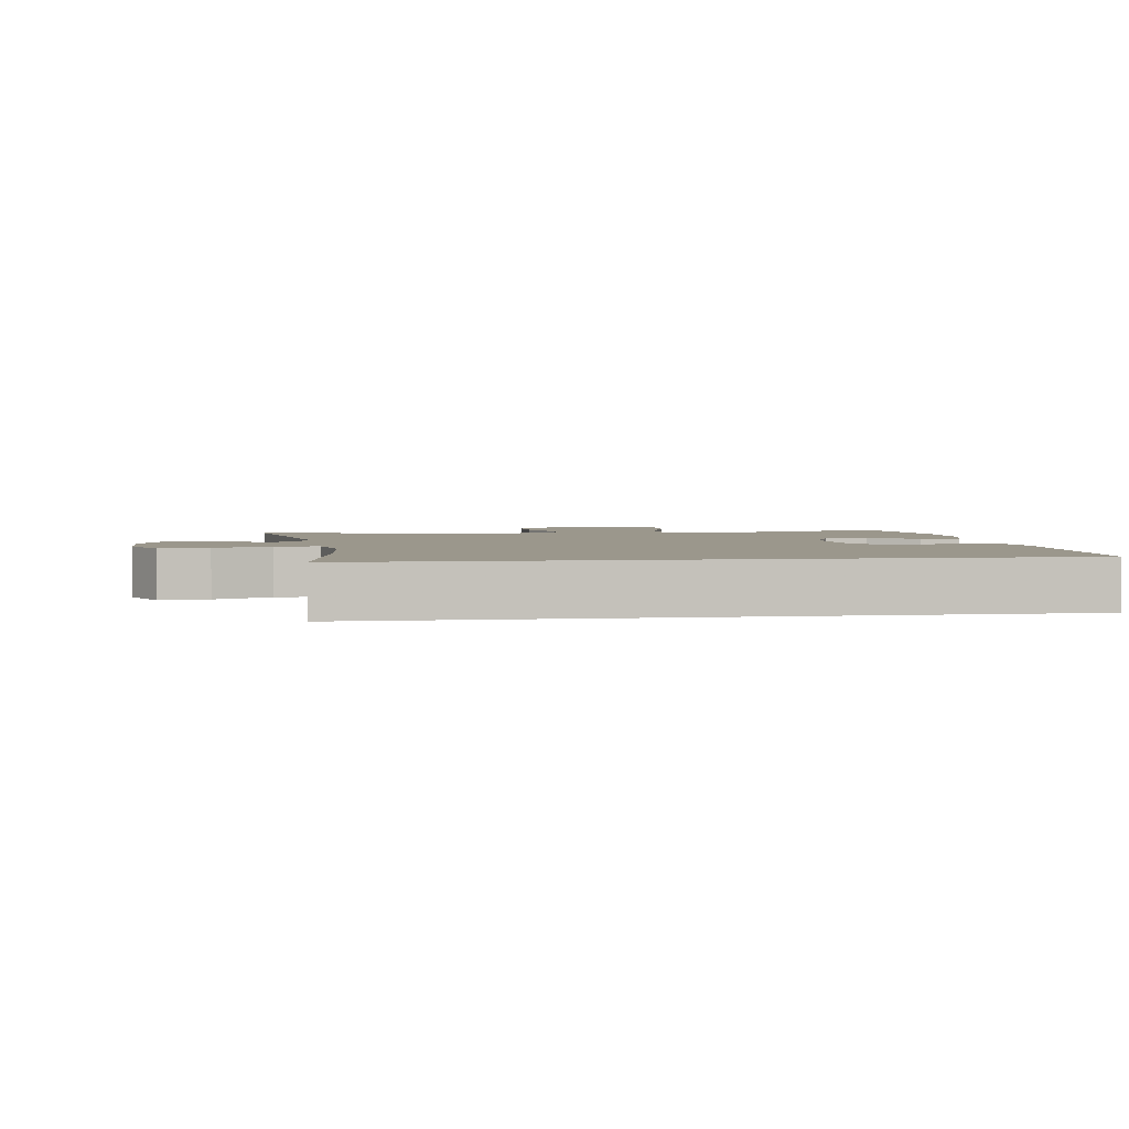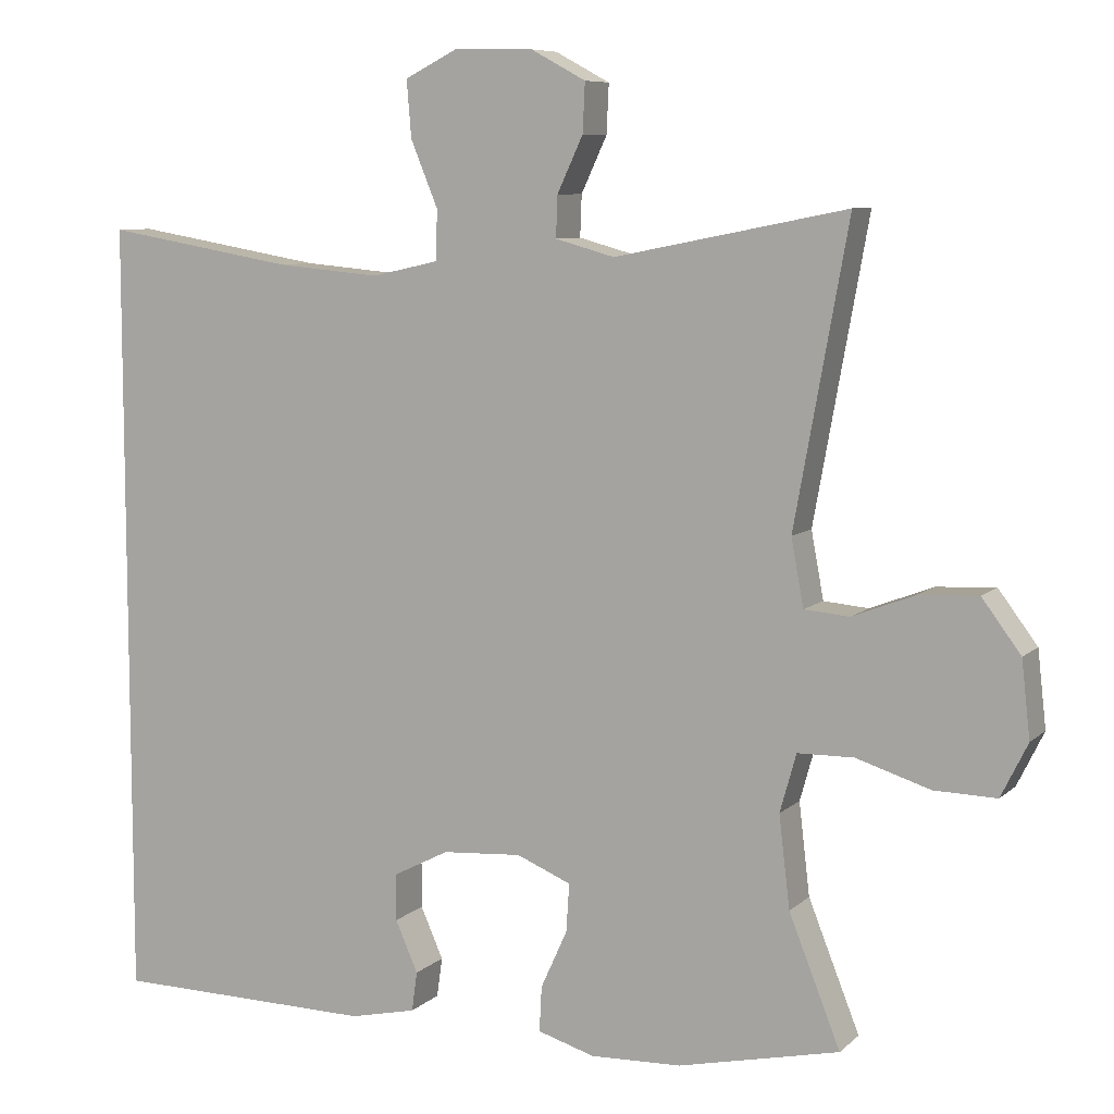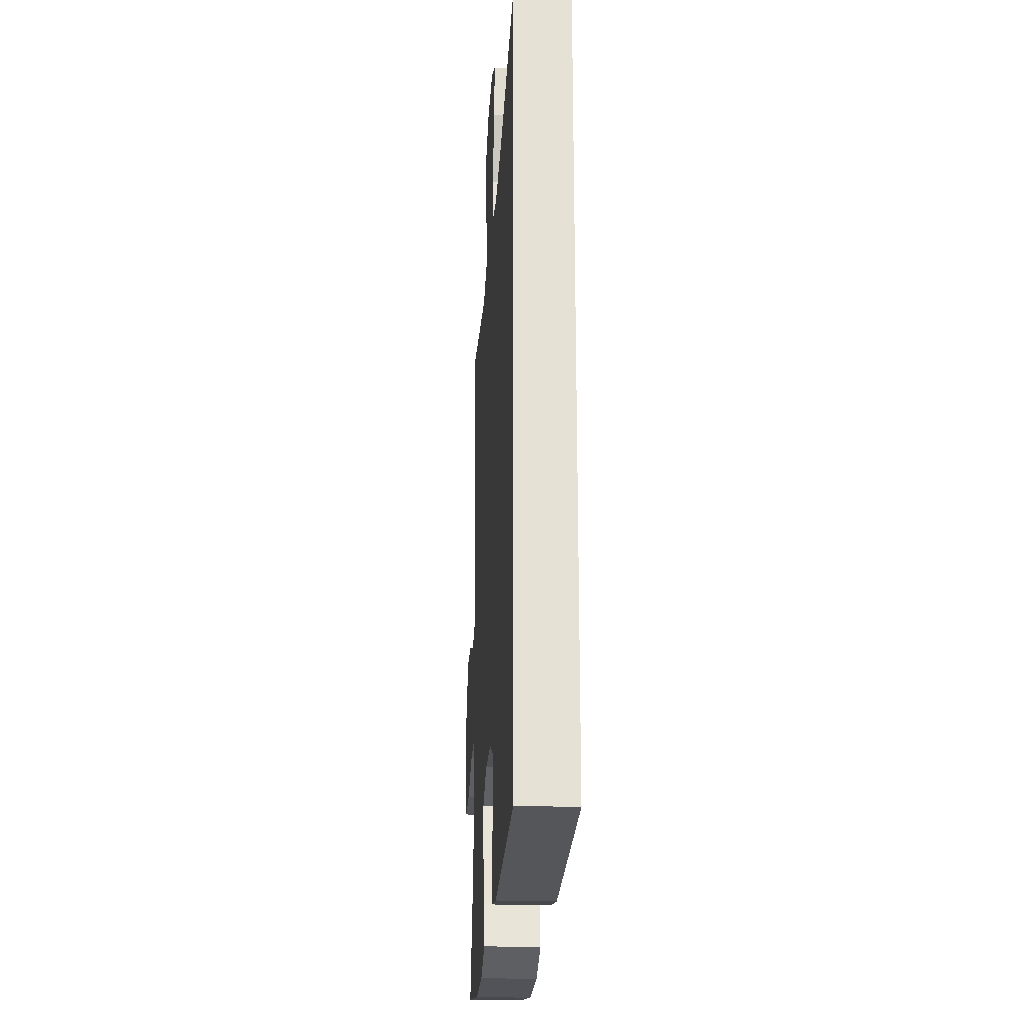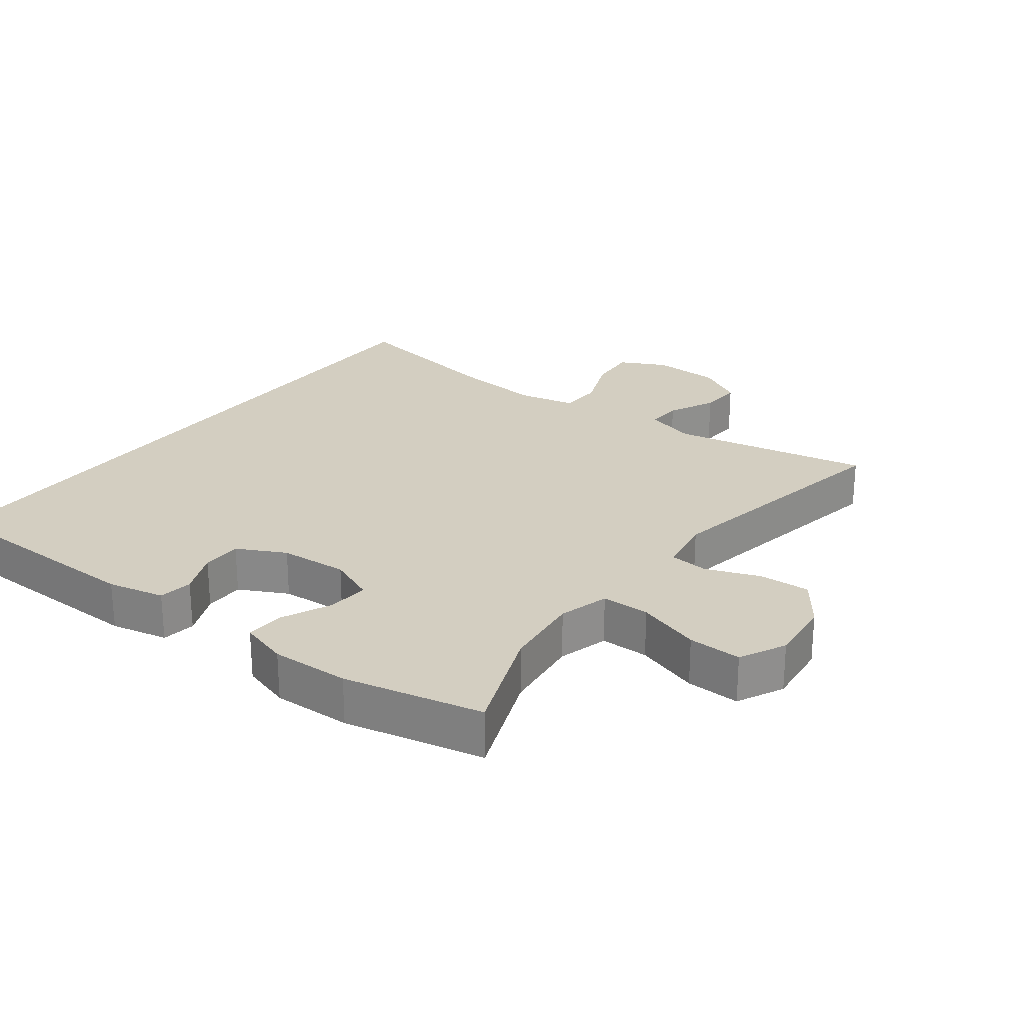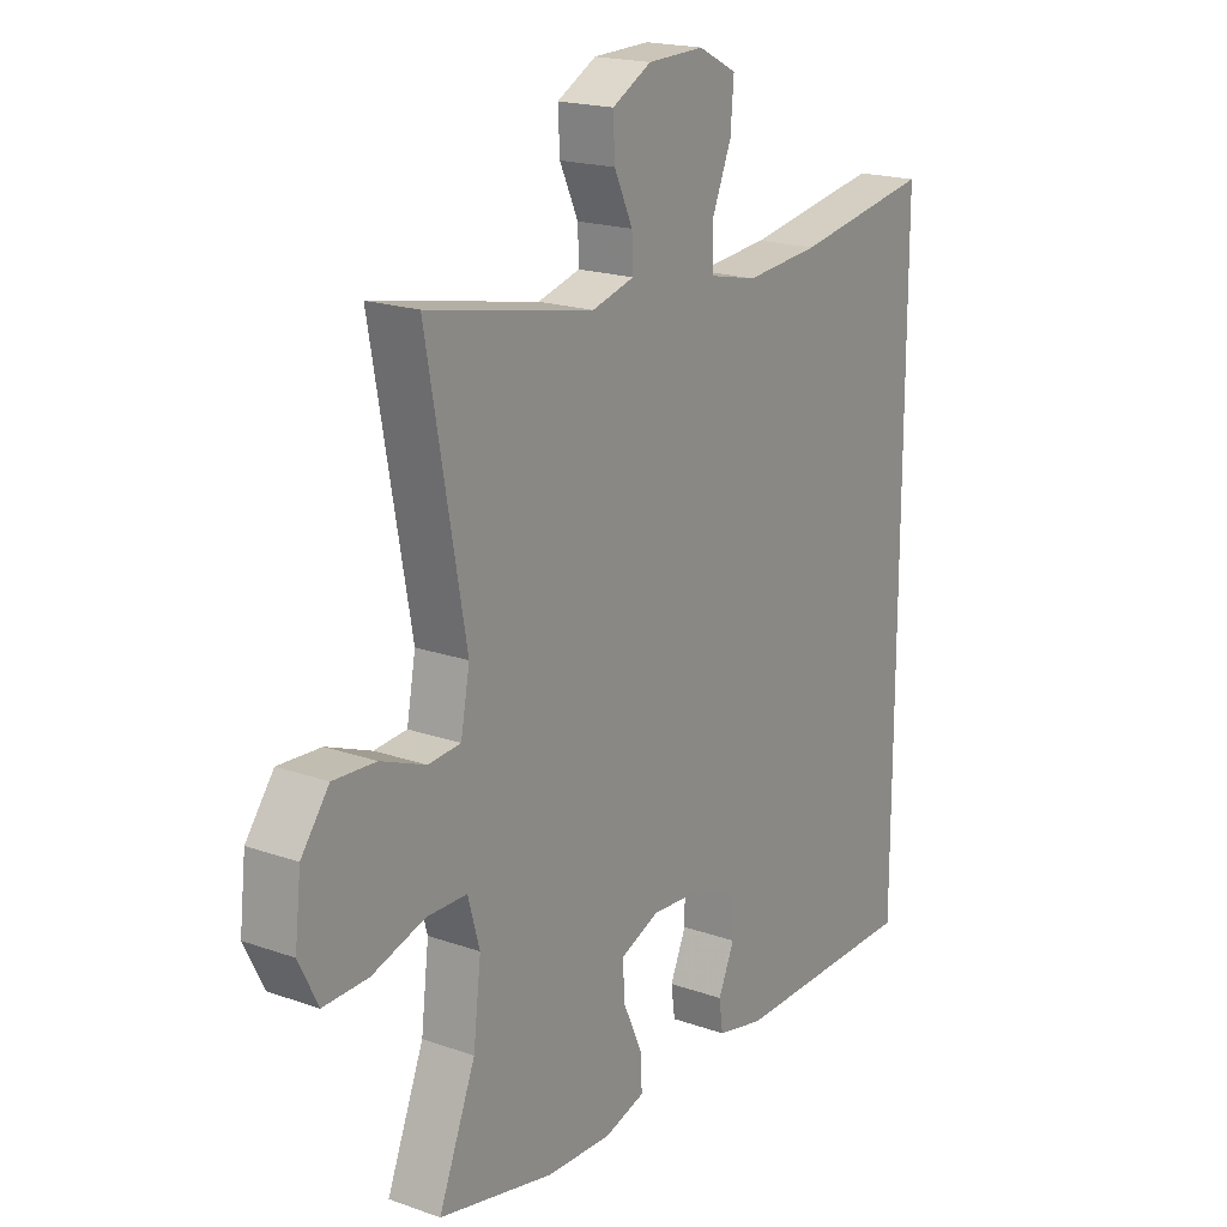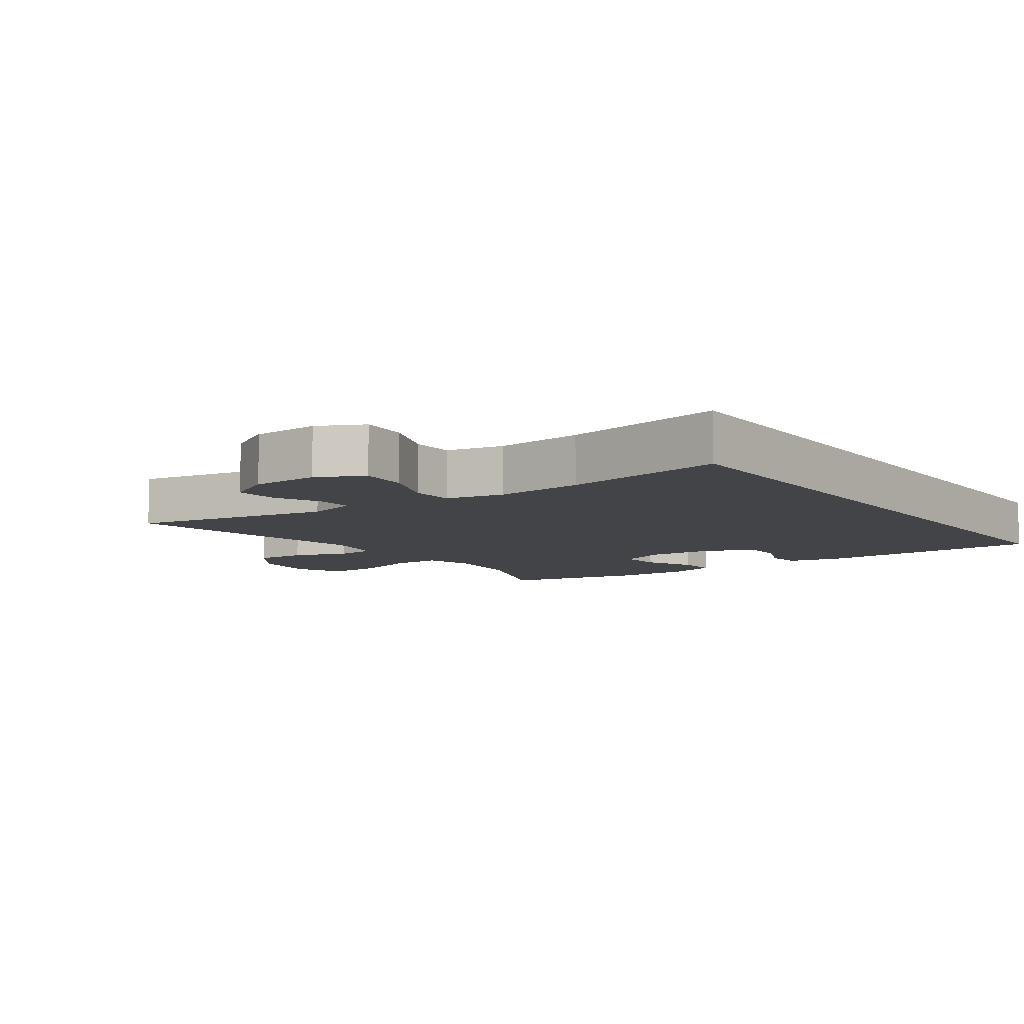
<metadata>
{"format":"obj","ext":"obj","renderer":"f3d","projection":"perspective","resolution":1024,"background":"white","views":[{"elev":2.8,"azim":81.5,"up":"+Y"},{"elev":7.9,"azim":-155.0,"up":"+Z"},{"elev":-24.5,"azim":86.6,"up":"+Z"},{"elev":25.3,"azim":-142.7,"up":"+Y"},{"elev":19.1,"azim":-56.3,"up":"+Z"},{"elev":-8.2,"azim":36.0,"up":"+Y"}]}
</metadata>
<code>
v -0.5 0.07 0.5
v -0.202 0.07 0.441
v -0.126 0.07 0.462
v -0.128 0.07 0.515
v -0.161 0.07 0.586
v -0.164 0.07 0.649
v -0.094 0.07 0.687
v 0.007 0.07 0.69
v 0.076 0.07 0.655
v 0.07 0.07 0.582
v 0.035 0.07 0.497
v 0.037 0.07 0.433
v 0.123 0.07 0.414
v 0.256 0.07 0.426
v 0.5 0.07 0.468
v 0.5 0.07 -0.539
v 0.163 0.07 -0.544
v 0.078 0.07 -0.525
v 0.071 0.07 -0.474
v 0.1 0.07 -0.408
v 0.1 0.07 -0.348
v 0.028 0.07 -0.311
v -0.074 0.07 -0.304
v -0.144 0.07 -0.333
v -0.14 0.07 -0.395
v -0.106 0.07 -0.47
v -0.103 0.07 -0.528
v -0.176 0.07 -0.55
v -0.293 0.07 -0.546
v -0.5 0.07 -0.5
v -0.434 0.07 -0.334
v -0.42 0.07 -0.216
v -0.441 0.07 -0.141
v -0.513 0.07 -0.14
v -0.608 0.07 -0.17
v -0.688 0.07 -0.172
v -0.722 0.07 -0.103
v -0.711 0.07 -0.005
v -0.661 0.07 0.062
v -0.585 0.07 0.058
v -0.505 0.07 0.027
v -0.447 0.07 0.032
v -0.431 0.07 0.118
v -0.5 0 0.5
v -0.202 0 0.441
v -0.126 0 0.462
v -0.128 0 0.515
v -0.161 0 0.586
v -0.164 0 0.649
v -0.094 0 0.687
v 0.007 0 0.69
v 0.076 0 0.655
v 0.07 0 0.582
v 0.035 0 0.497
v 0.037 0 0.433
v 0.123 0 0.414
v 0.256 0 0.426
v 0.5 0 0.468
v 0.5 0 -0.539
v 0.163 0 -0.544
v 0.078 0 -0.525
v 0.071 0 -0.474
v 0.1 0 -0.408
v 0.1 0 -0.348
v 0.028 0 -0.311
v -0.074 0 -0.304
v -0.144 0 -0.333
v -0.14 0 -0.395
v -0.106 0 -0.47
v -0.103 0 -0.528
v -0.176 0 -0.55
v -0.293 0 -0.546
v -0.5 0 -0.5
v -0.434 0 -0.334
v -0.42 0 -0.216
v -0.441 0 -0.141
v -0.513 0 -0.14
v -0.608 0 -0.17
v -0.688 0 -0.172
v -0.722 0 -0.103
v -0.711 0 -0.005
v -0.661 0 0.062
v -0.585 0 0.058
v -0.505 0 0.027
v -0.447 0 0.032
v -0.431 0 0.118
f 39 40 41
f 38 39 41
f 37 38 41
f 36 37 41
f 35 36 41
f 34 35 41
f 33 34 41 42
f 32 33 42 43
f 29 30 31
f 28 29 31
f 27 28 31
f 26 27 31
f 25 26 31
f 24 25 31 32
f 23 24 32 43
f 18 19 20
f 17 18 20
f 16 17 20
f 15 16 20
f 14 15 20 21
f 13 14 21 22
f 9 10 11
f 8 9 11
f 7 8 11
f 6 7 11
f 5 6 11
f 4 5 11
f 3 4 11 12
f 22 23 43
f 13 22 43
f 12 13 43
f 3 12 43
f 2 3 43
f 1 2 43
f 84 83 82
f 84 82 81
f 84 81 80
f 84 80 79
f 84 79 78
f 84 78 77
f 85 84 77 76
f 86 85 76 75
f 74 73 72
f 74 72 71
f 74 71 70
f 74 70 69
f 74 69 68
f 75 74 68 67
f 86 75 67 66
f 63 62 61
f 63 61 60
f 63 60 59
f 63 59 58
f 64 63 58 57
f 65 64 57 56
f 54 53 52
f 54 52 51
f 54 51 50
f 54 50 49
f 54 49 48
f 54 48 47
f 55 54 47 46
f 86 66 65
f 86 65 56
f 86 56 55
f 86 55 46
f 86 46 45
f 86 45 44
f 1 44 45 2
f 2 45 46 3
f 3 46 47 4
f 4 47 48 5
f 5 48 49 6
f 6 49 50 7
f 7 50 51 8
f 8 51 52 9
f 9 52 53 10
f 10 53 54 11
f 11 54 55 12
f 12 55 56 13
f 13 56 57 14
f 14 57 58 15
f 15 58 59 16
f 16 59 60 17
f 17 60 61 18
f 18 61 62 19
f 19 62 63 20
f 20 63 64 21
f 21 64 65 22
f 22 65 66 23
f 23 66 67 24
f 24 67 68 25
f 25 68 69 26
f 26 69 70 27
f 27 70 71 28
f 28 71 72 29
f 29 72 73 30
f 30 73 74 31
f 31 74 75 32
f 32 75 76 33
f 33 76 77 34
f 34 77 78 35
f 35 78 79 36
f 36 79 80 37
f 37 80 81 38
f 38 81 82 39
f 39 82 83 40
f 40 83 84 41
f 41 84 85 42
f 42 85 86 43
f 43 86 44 1

</code>
